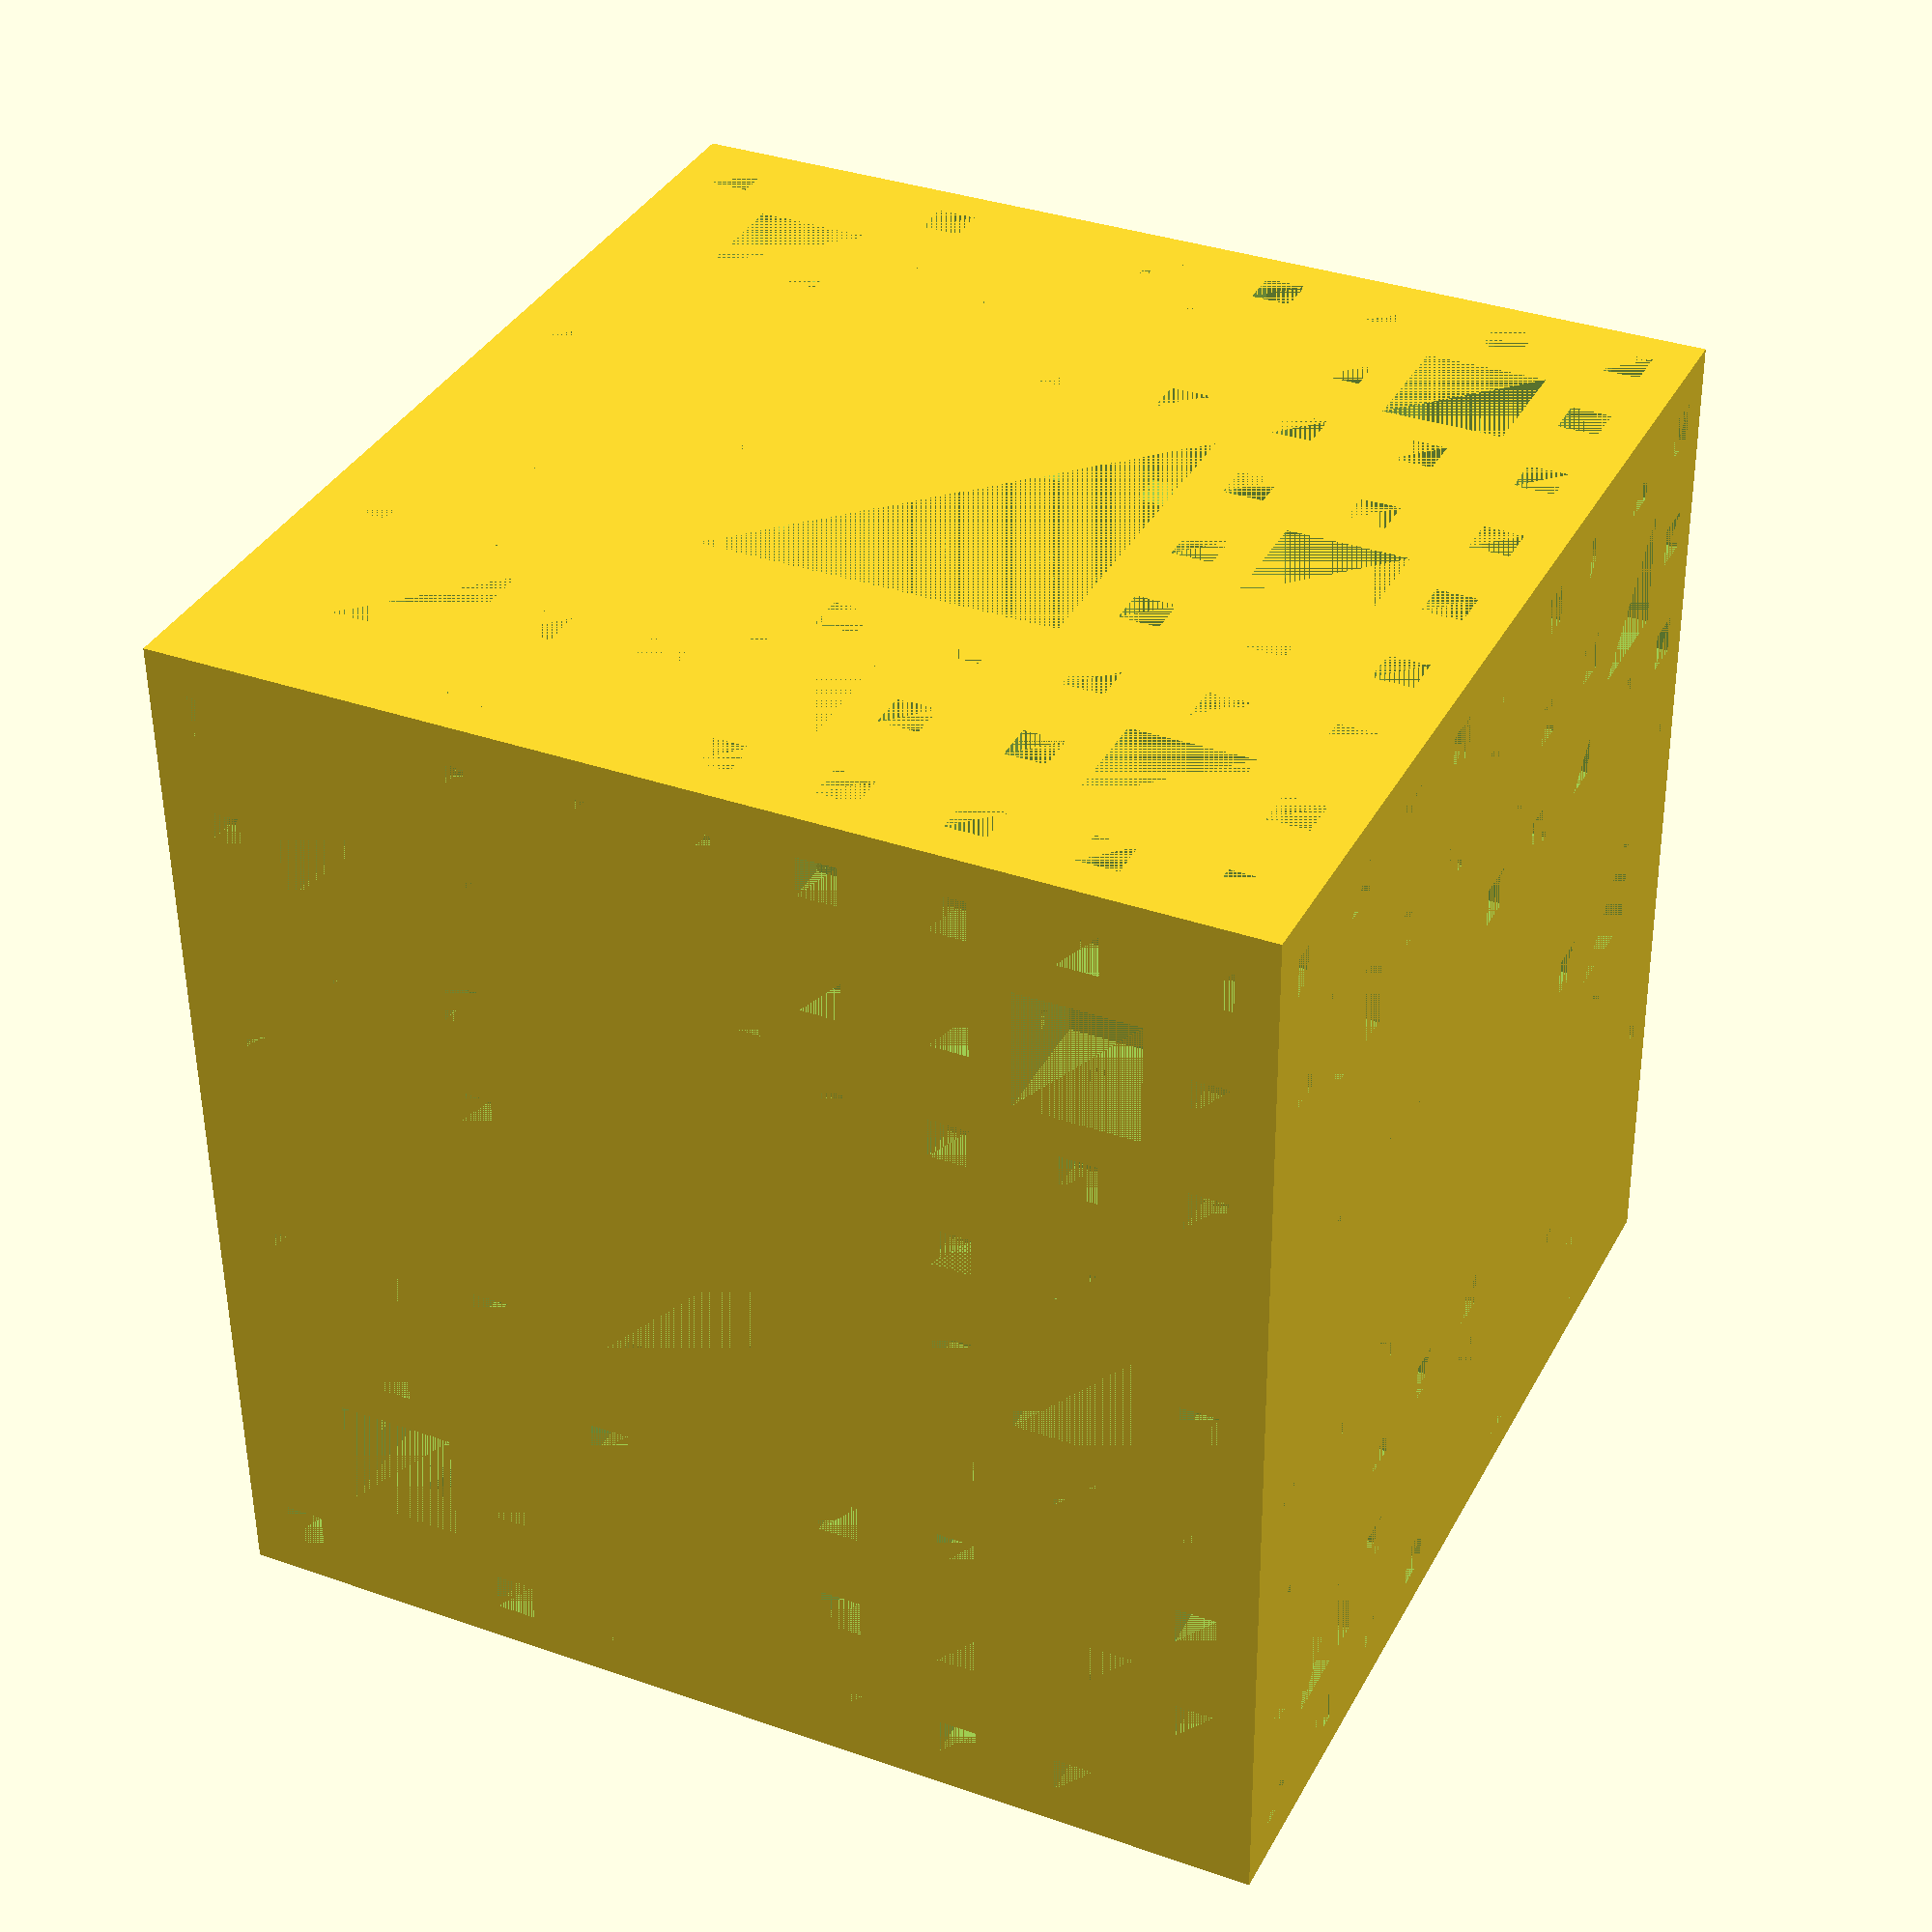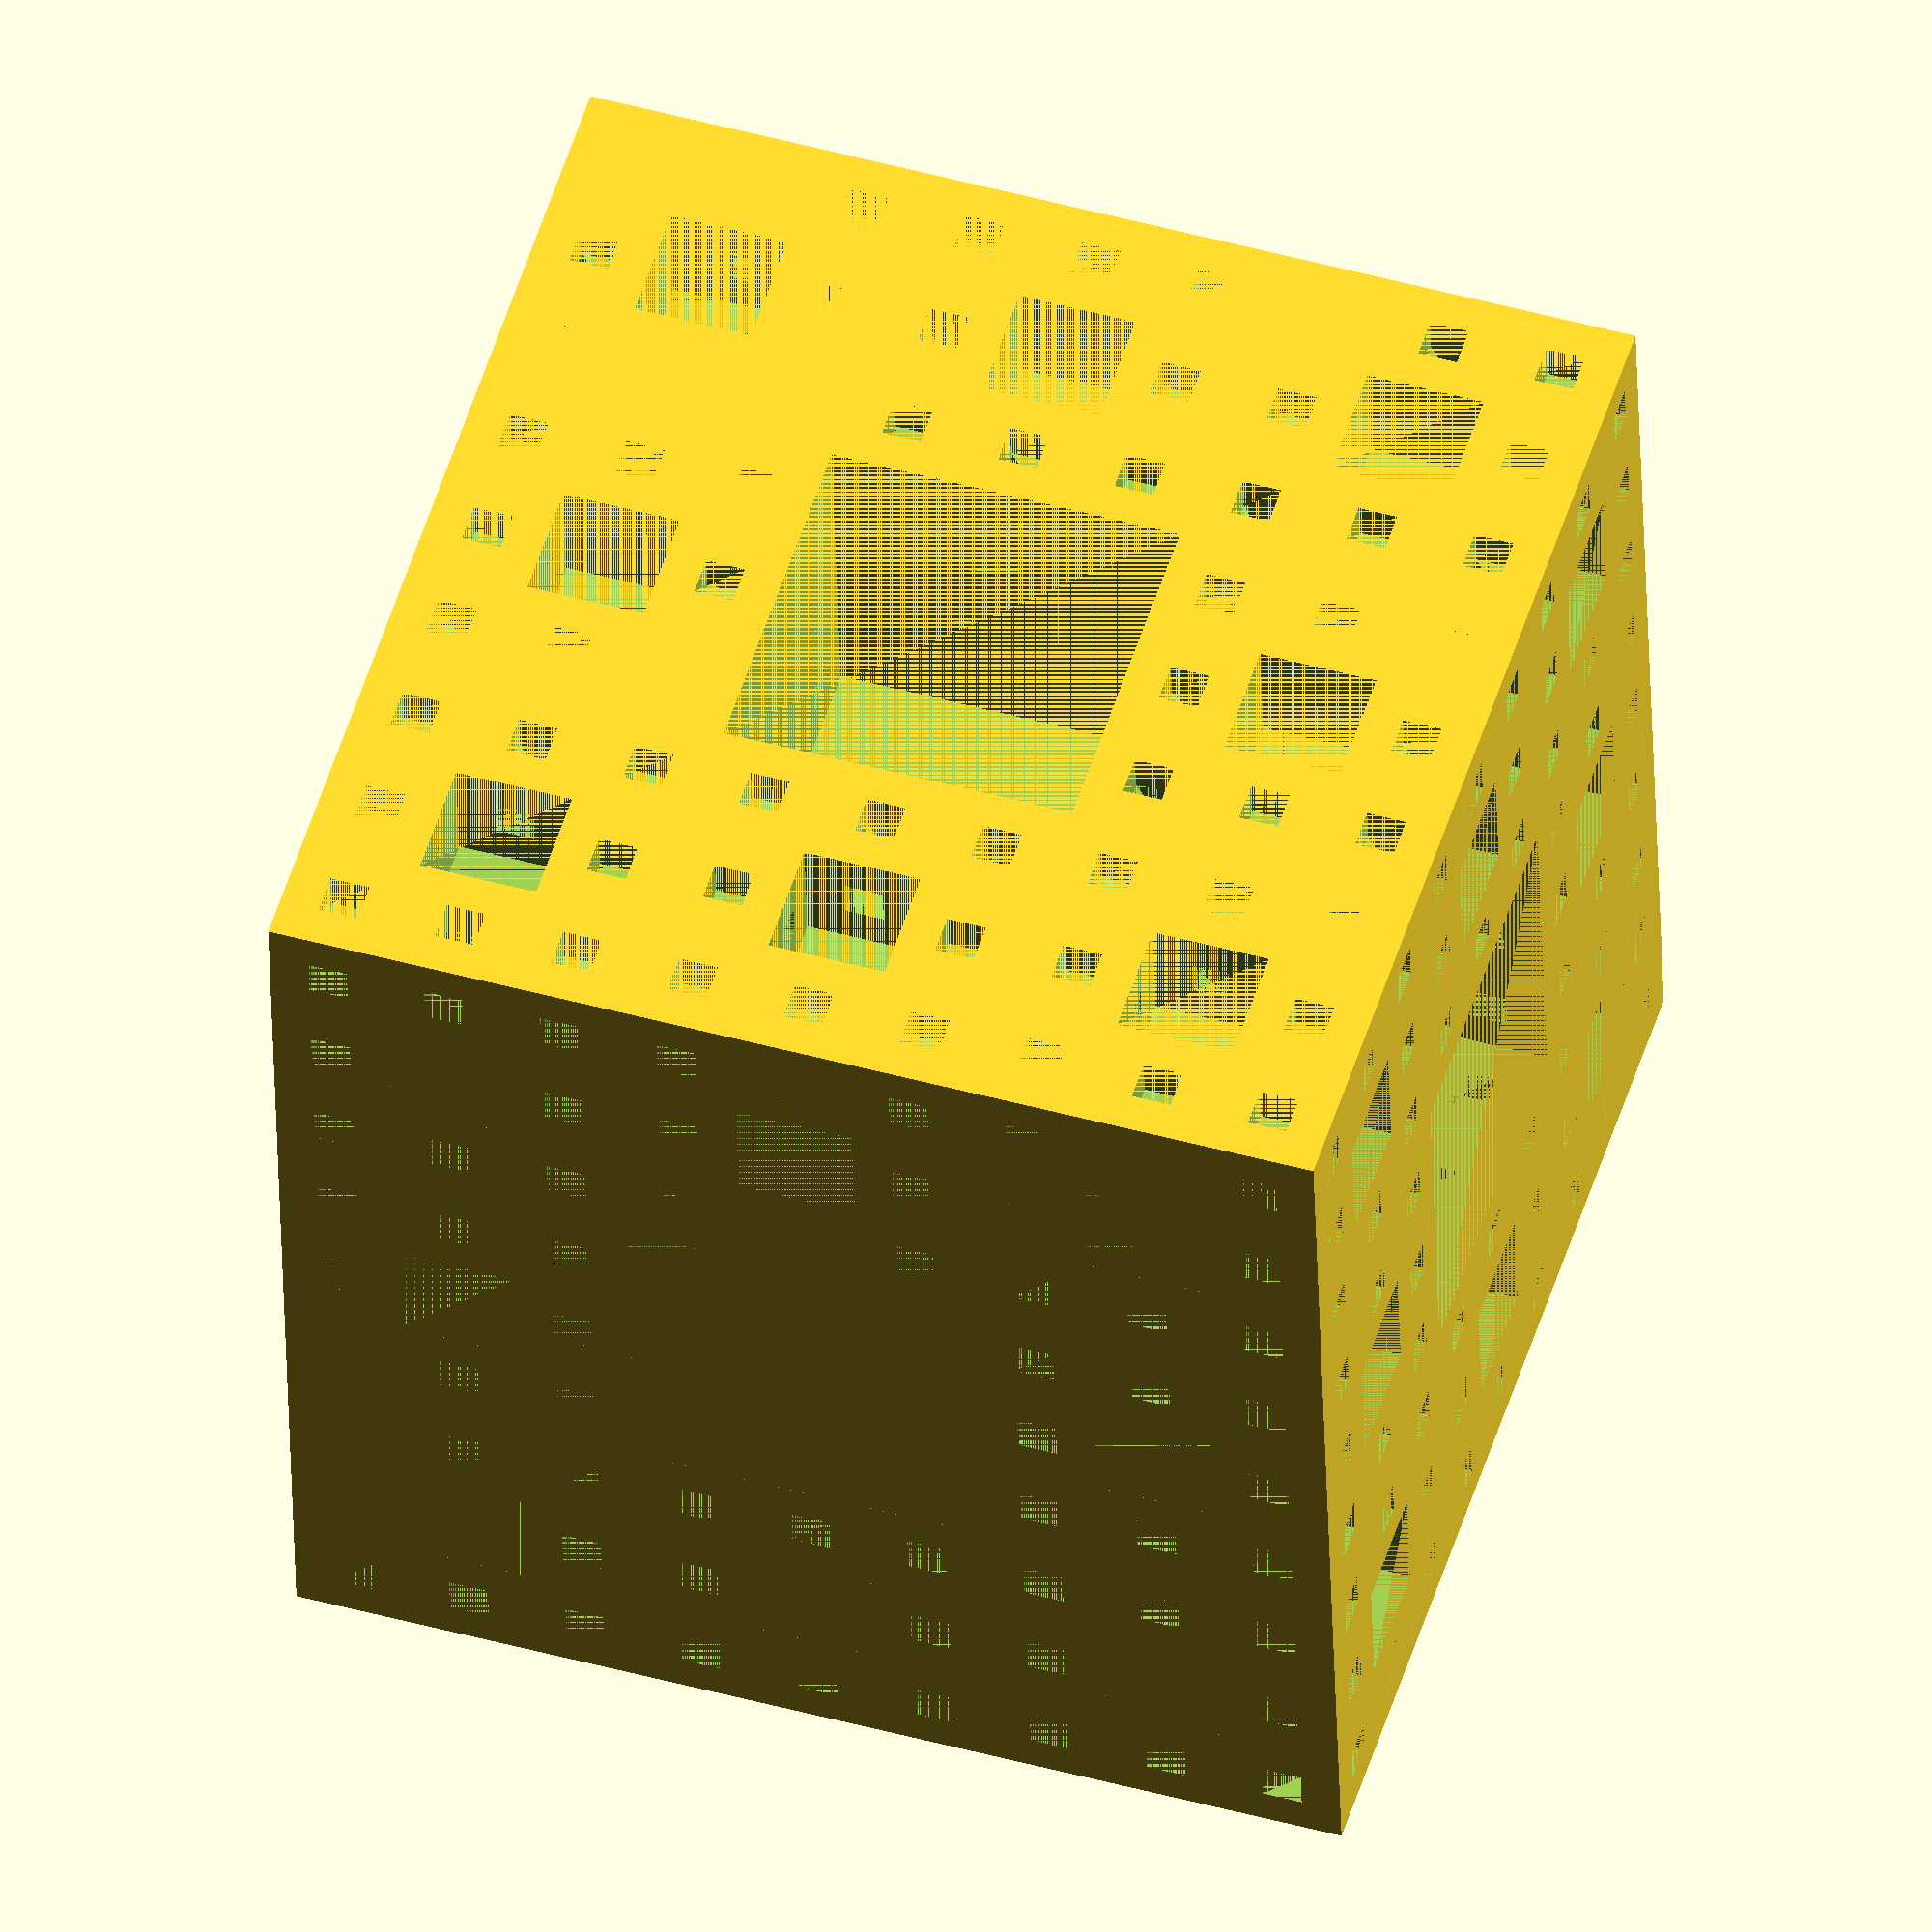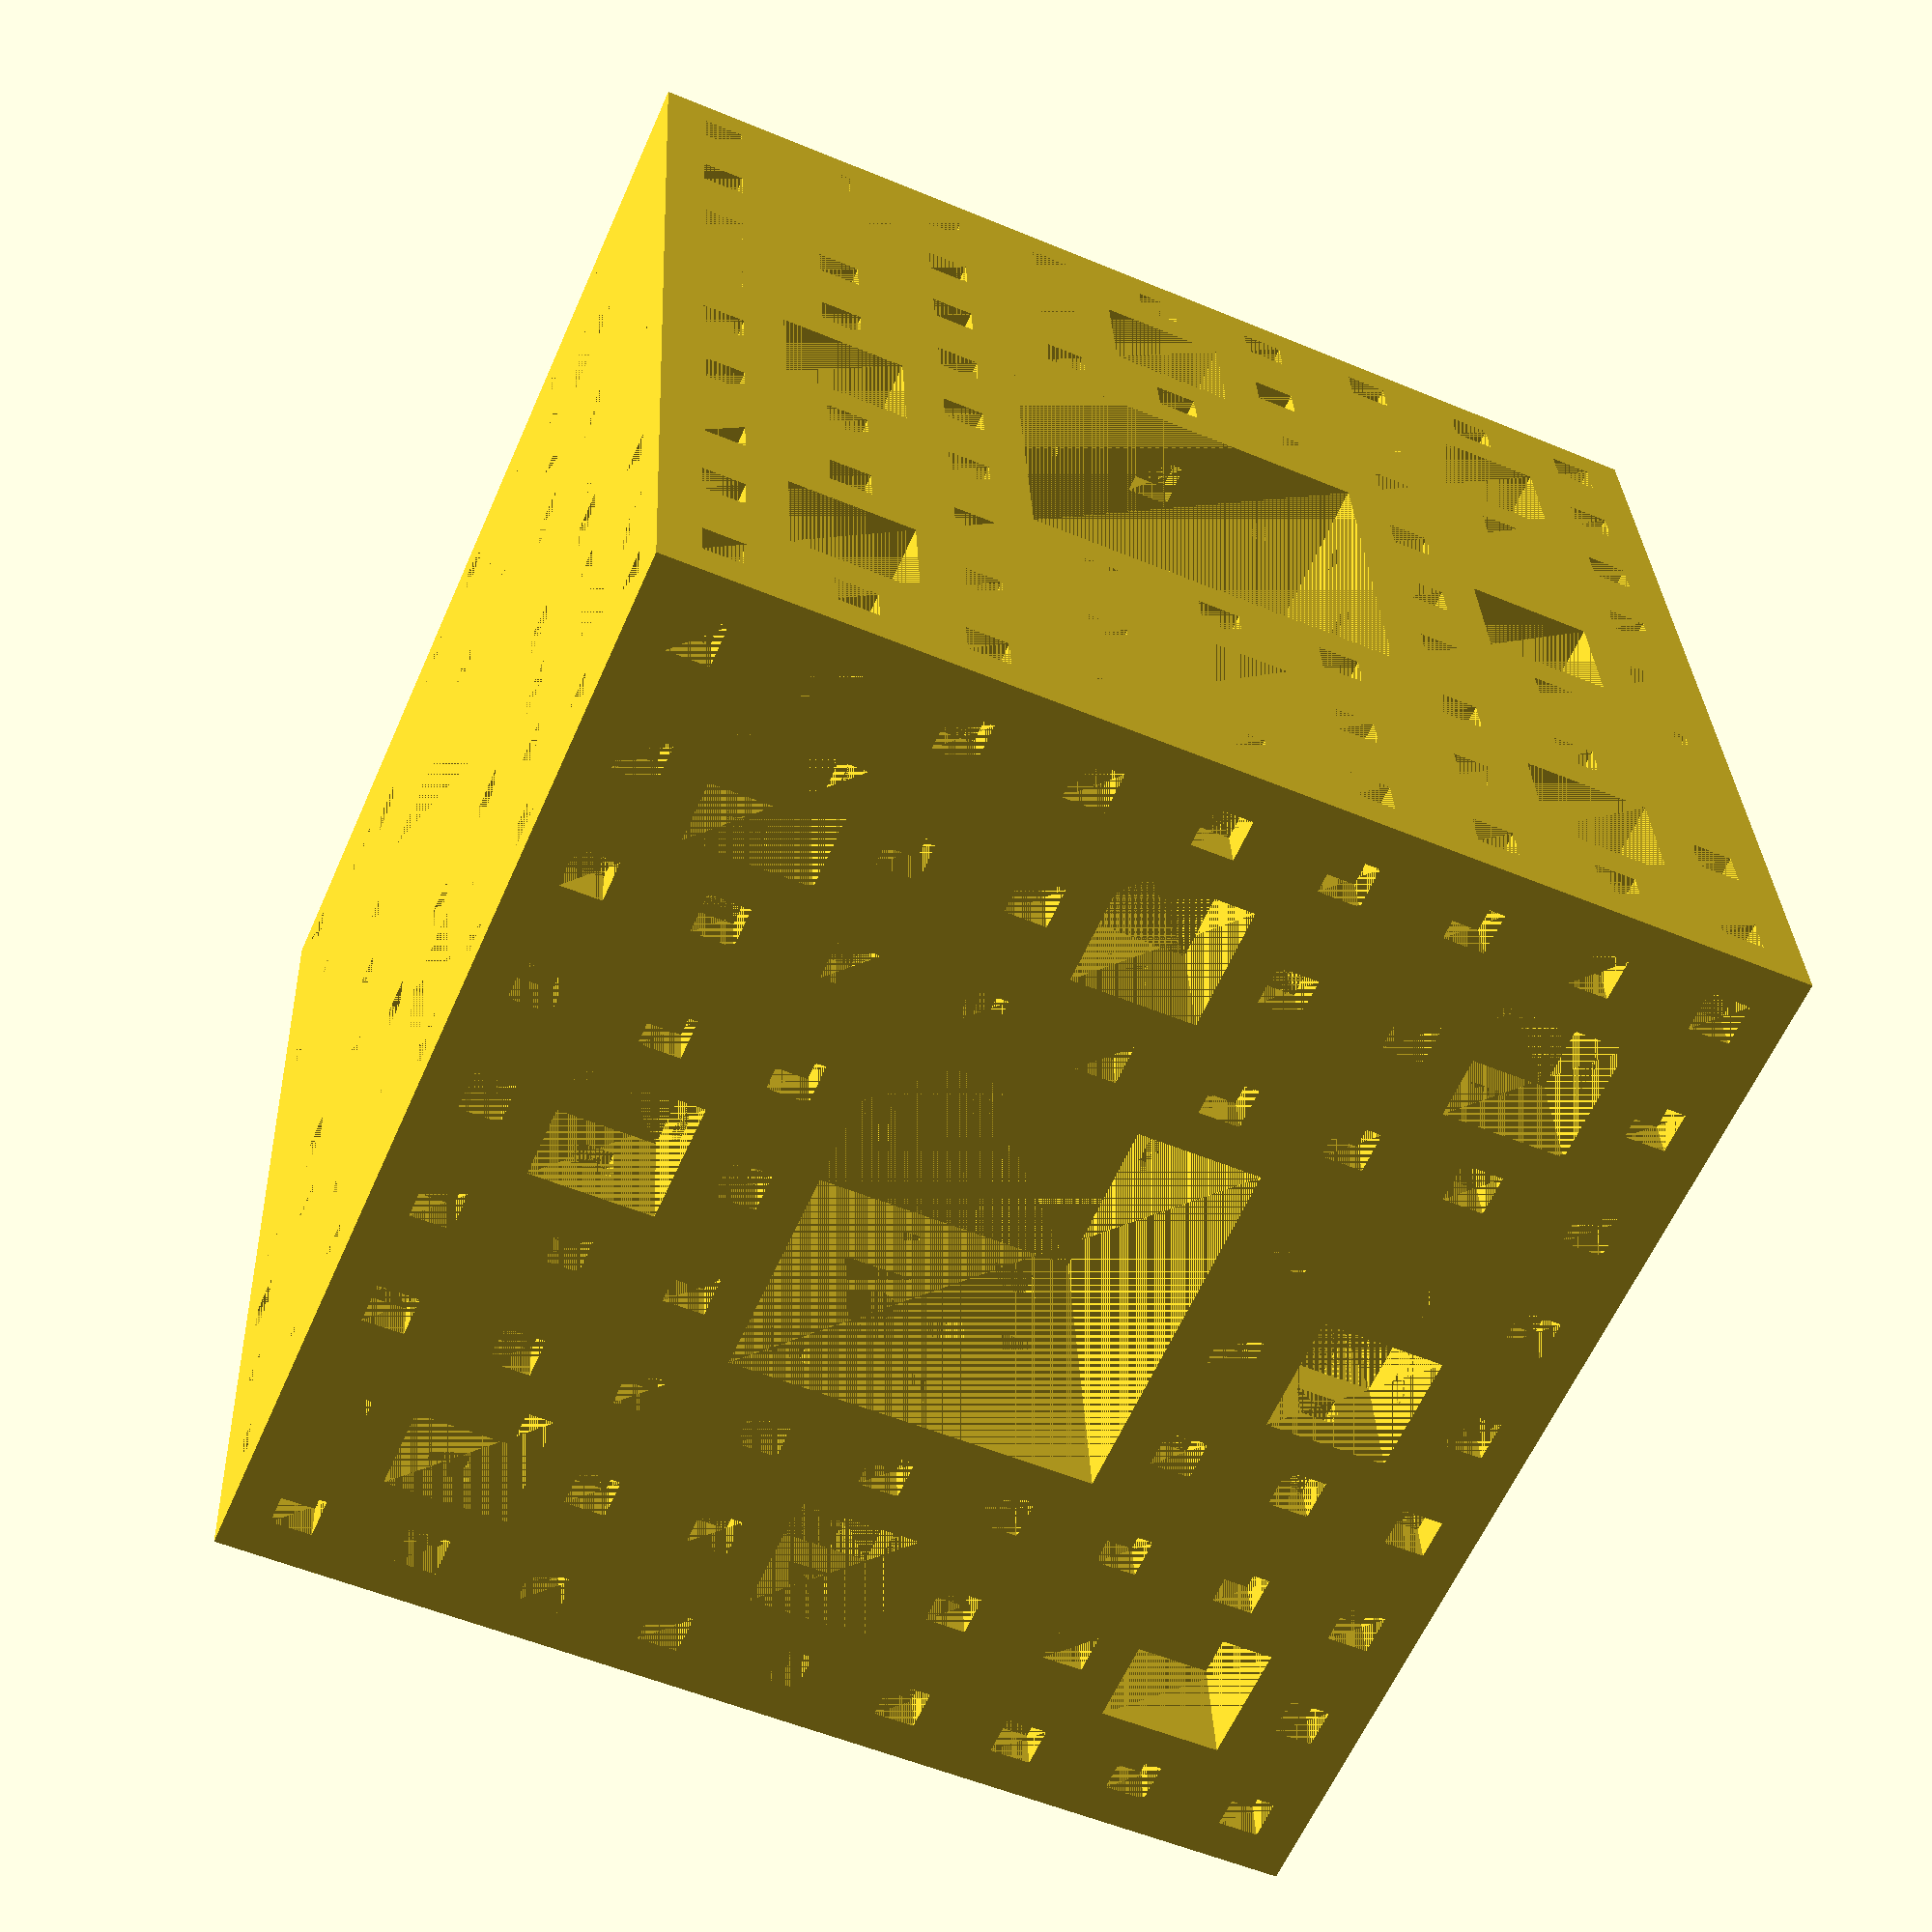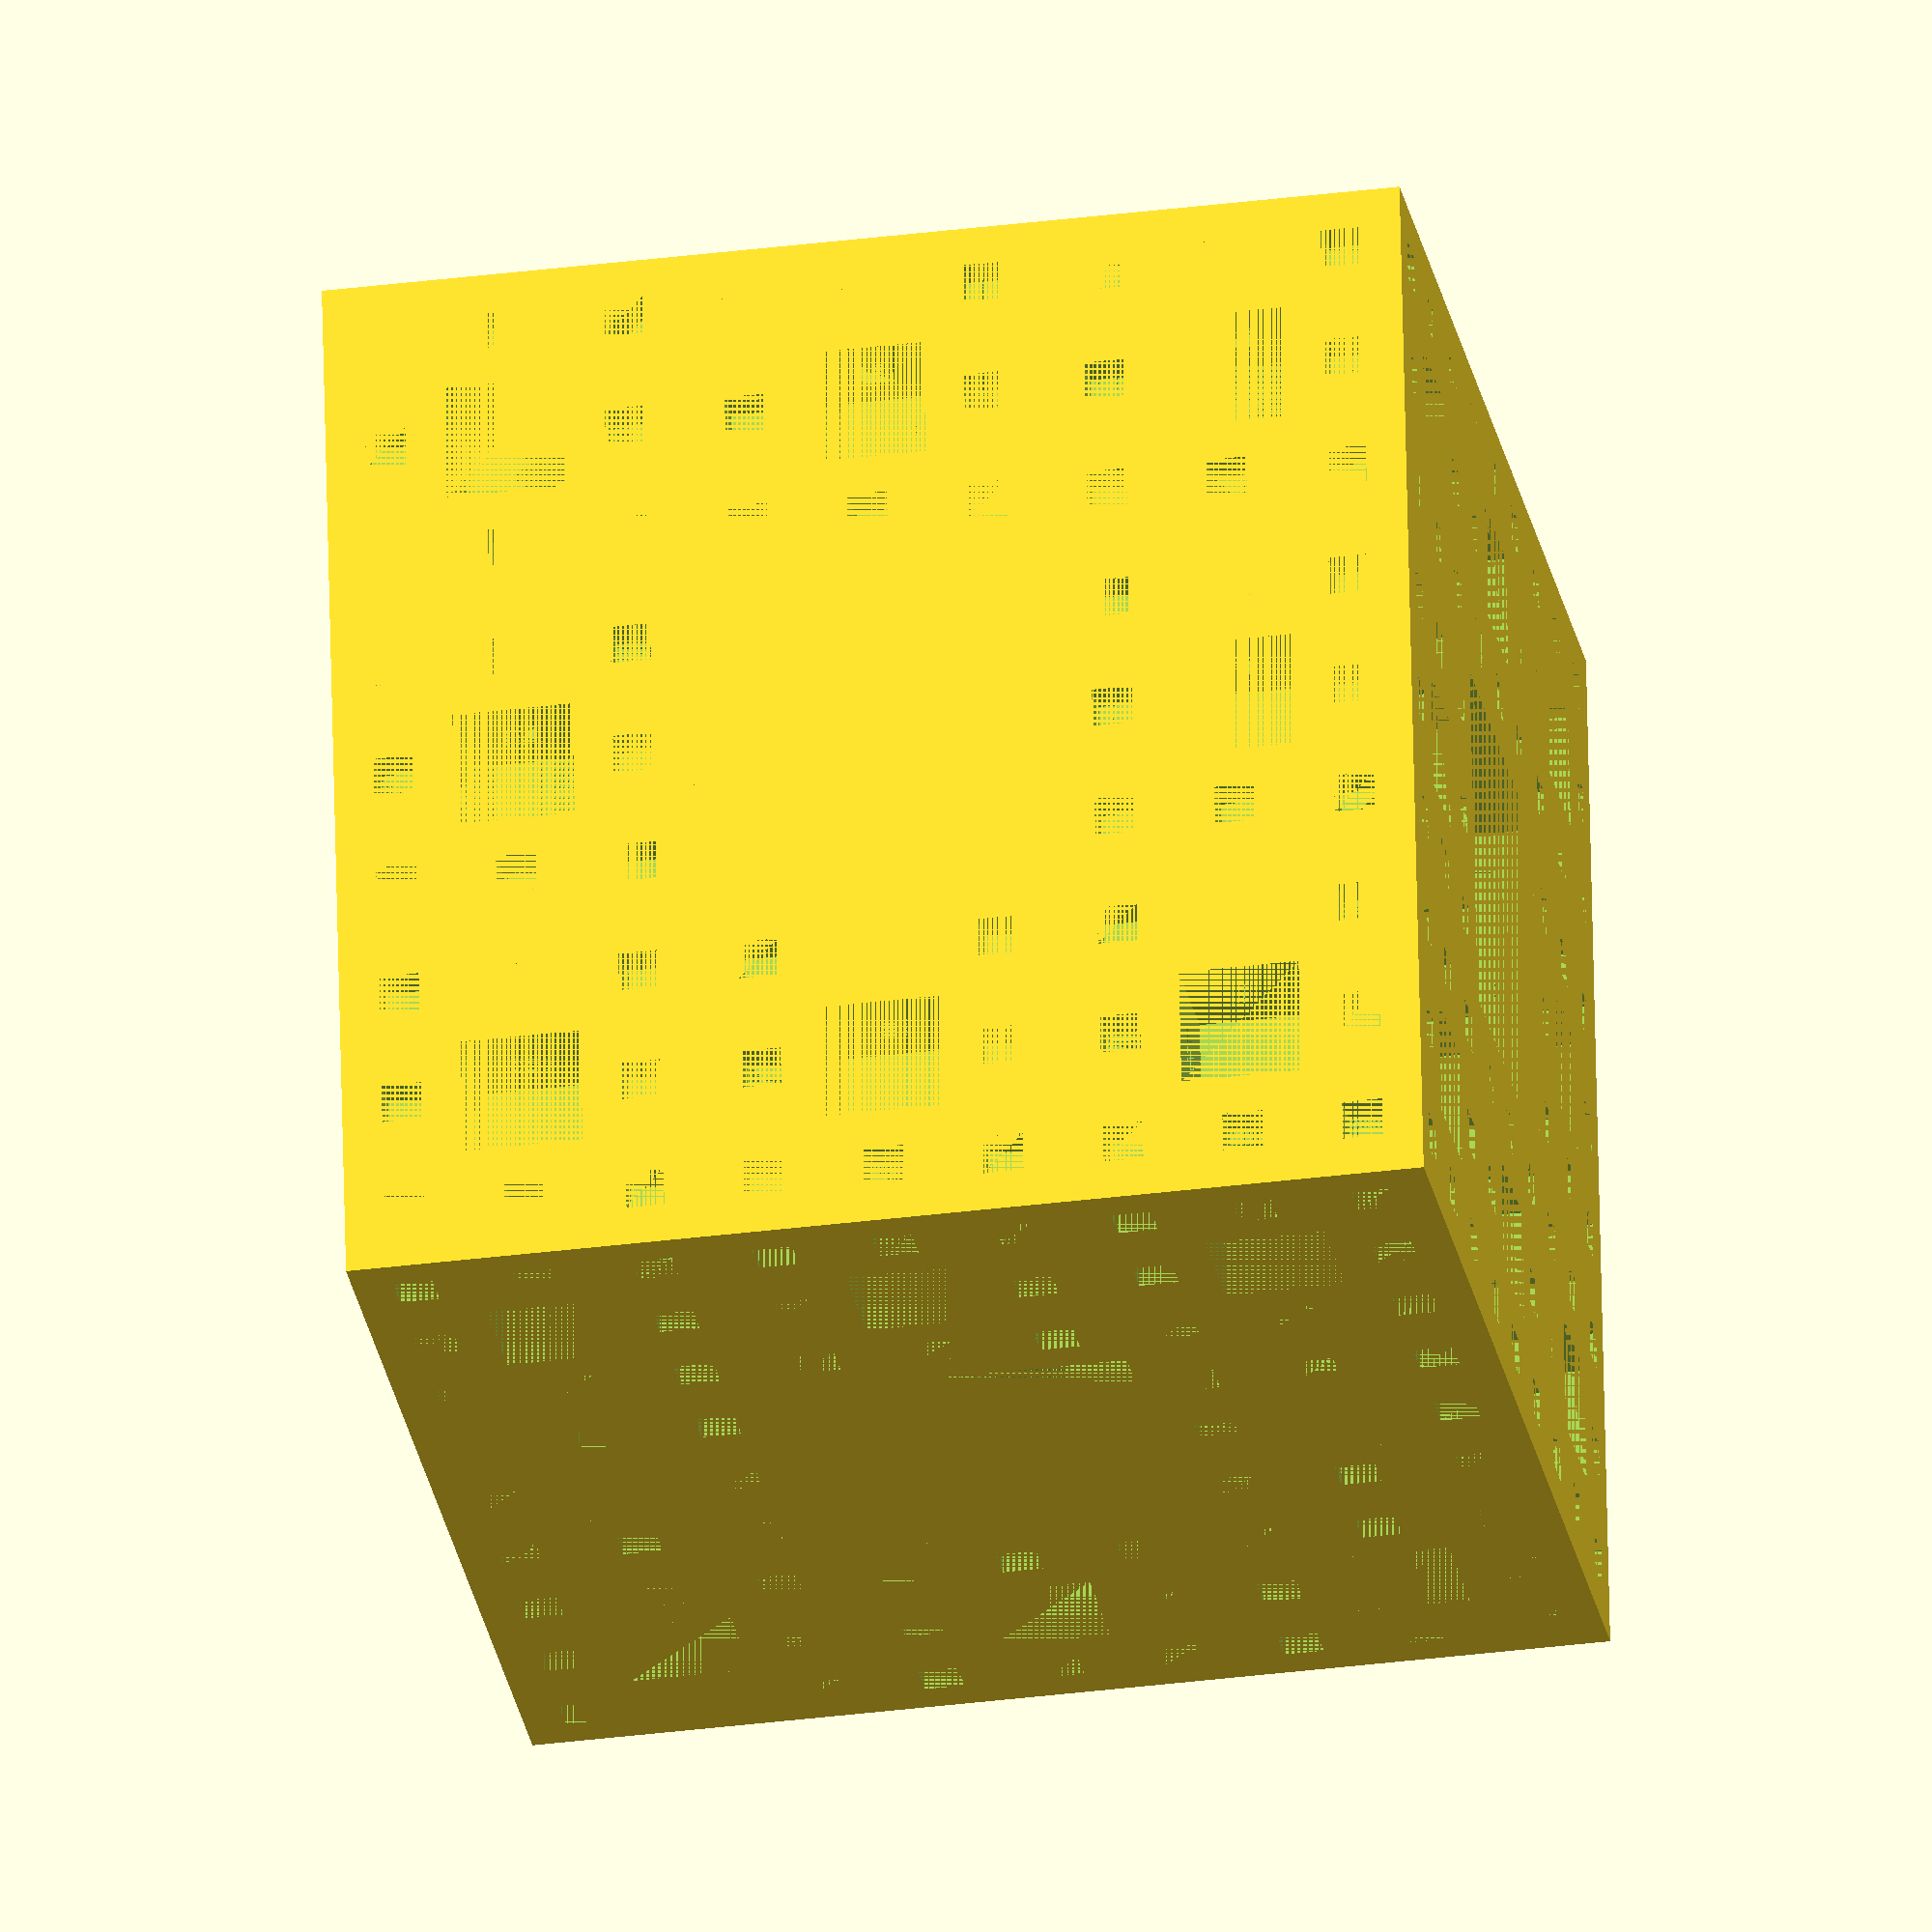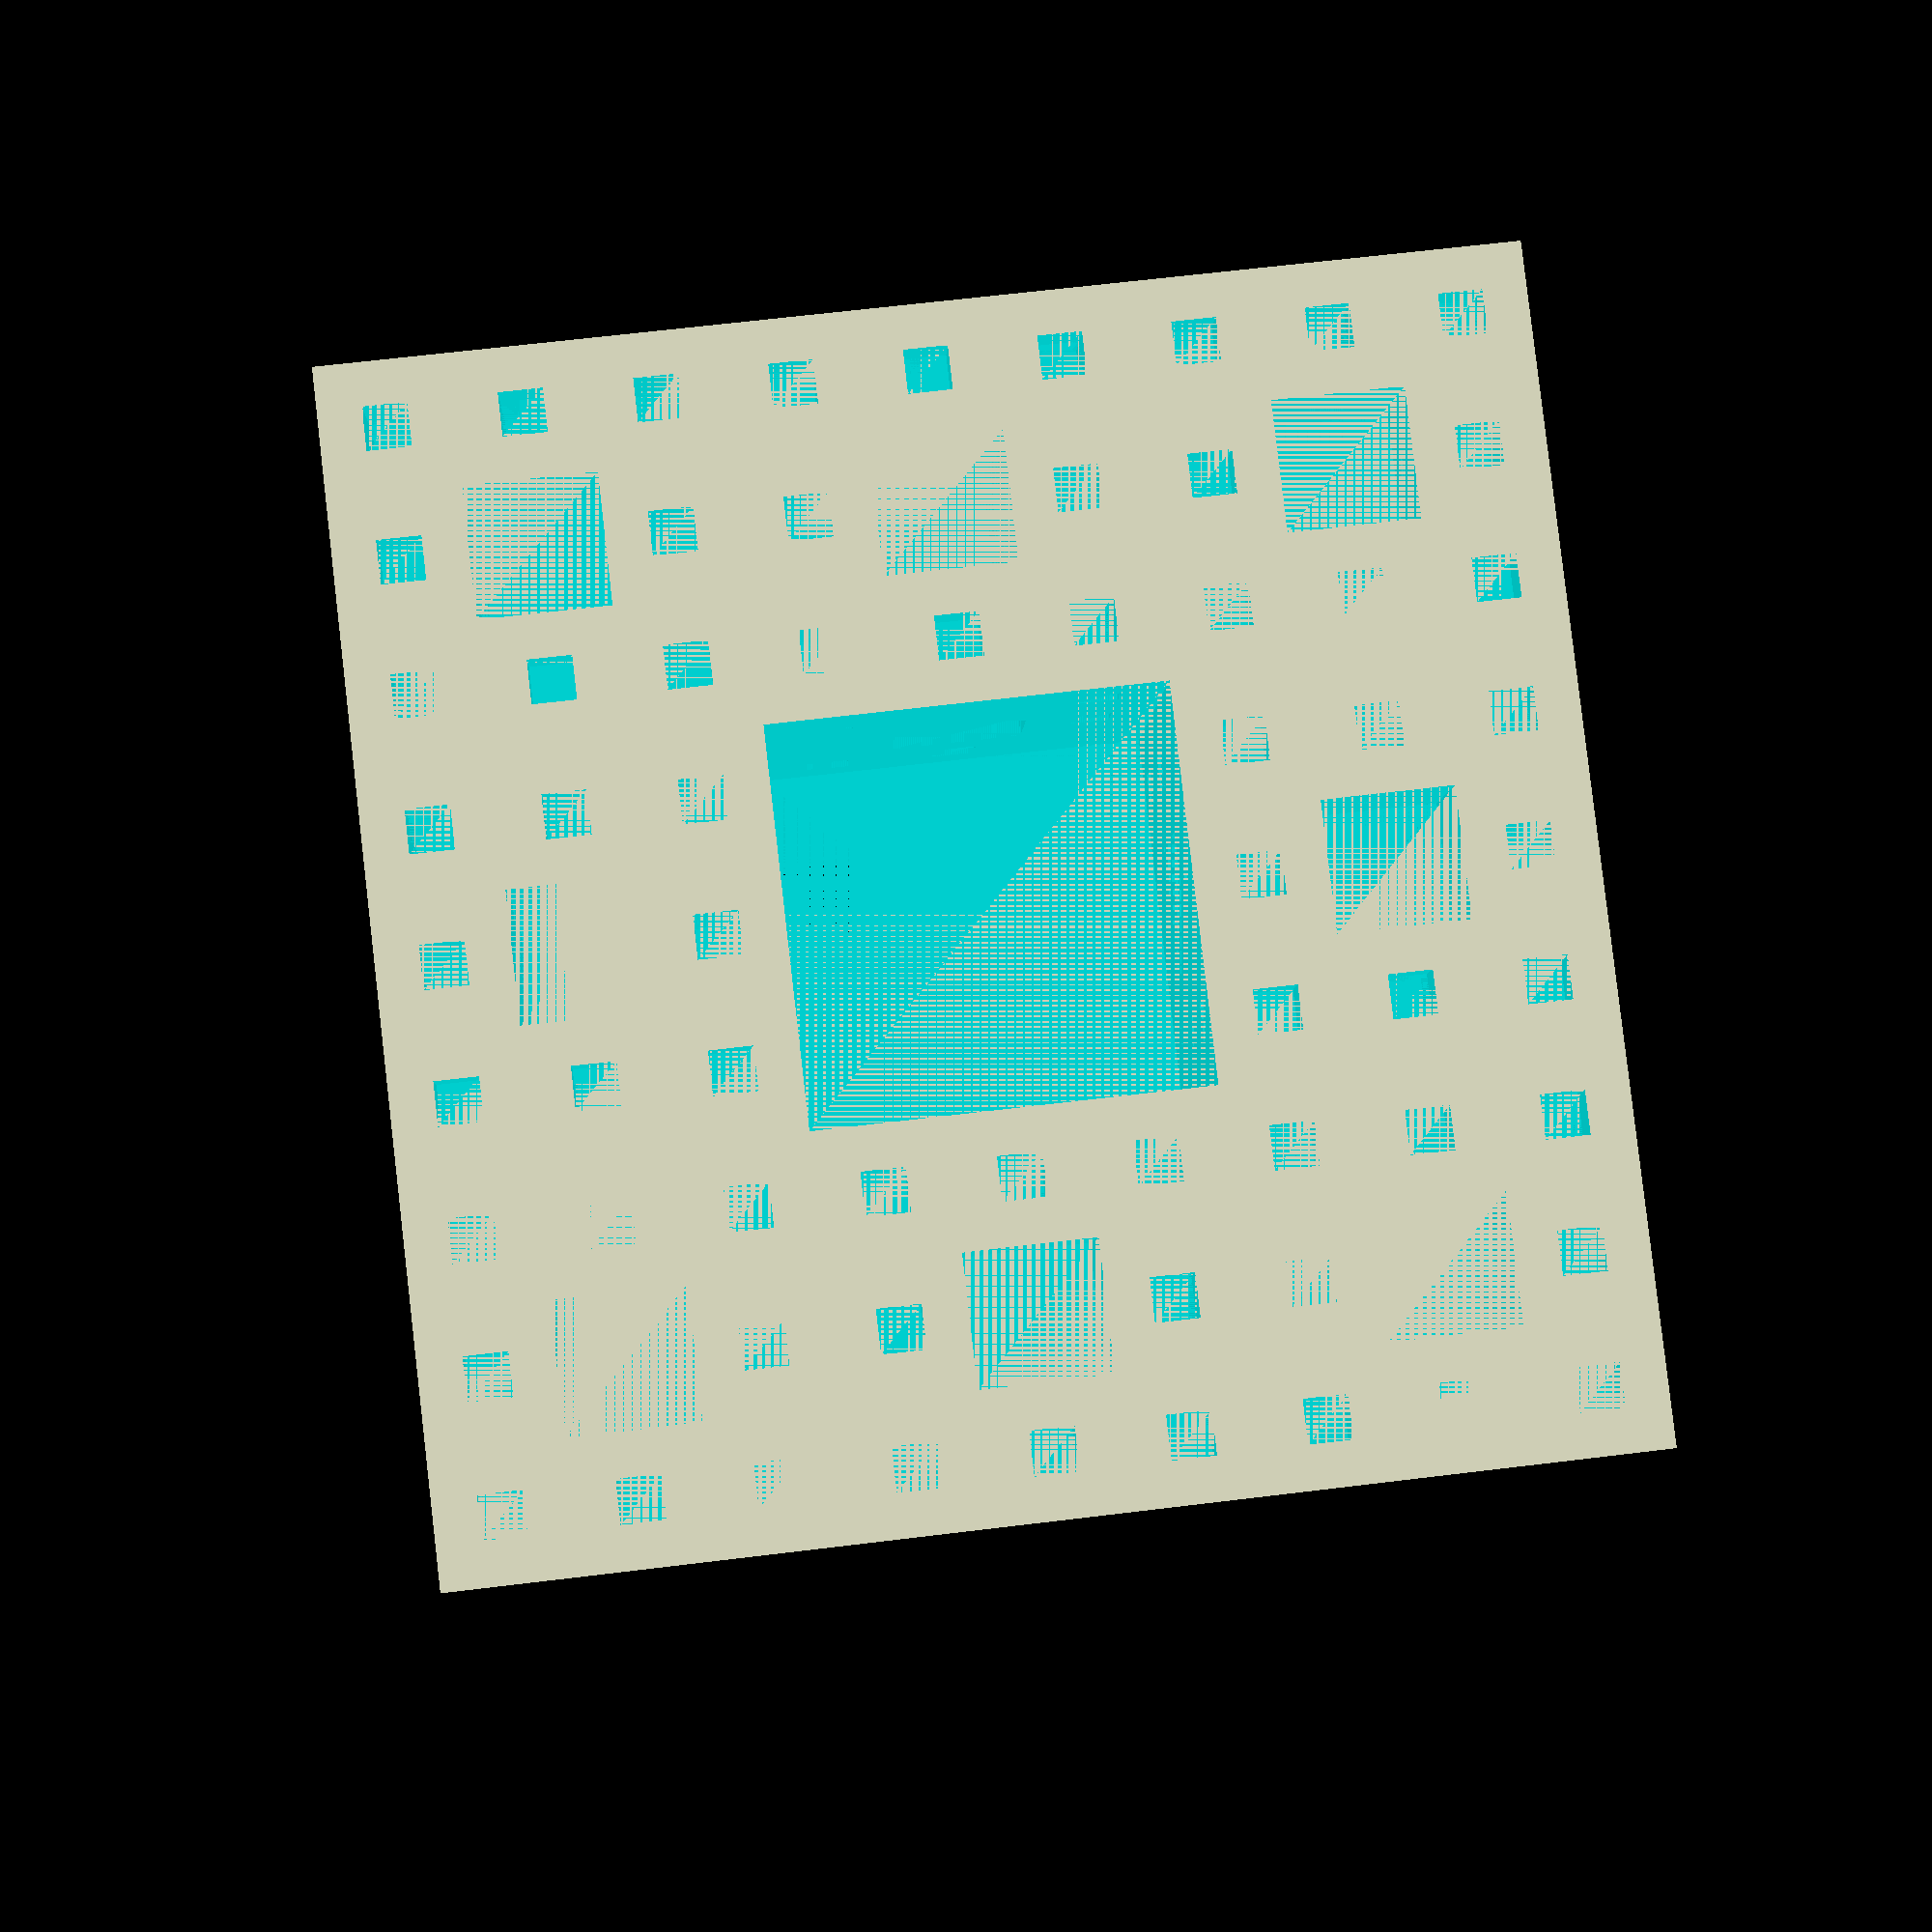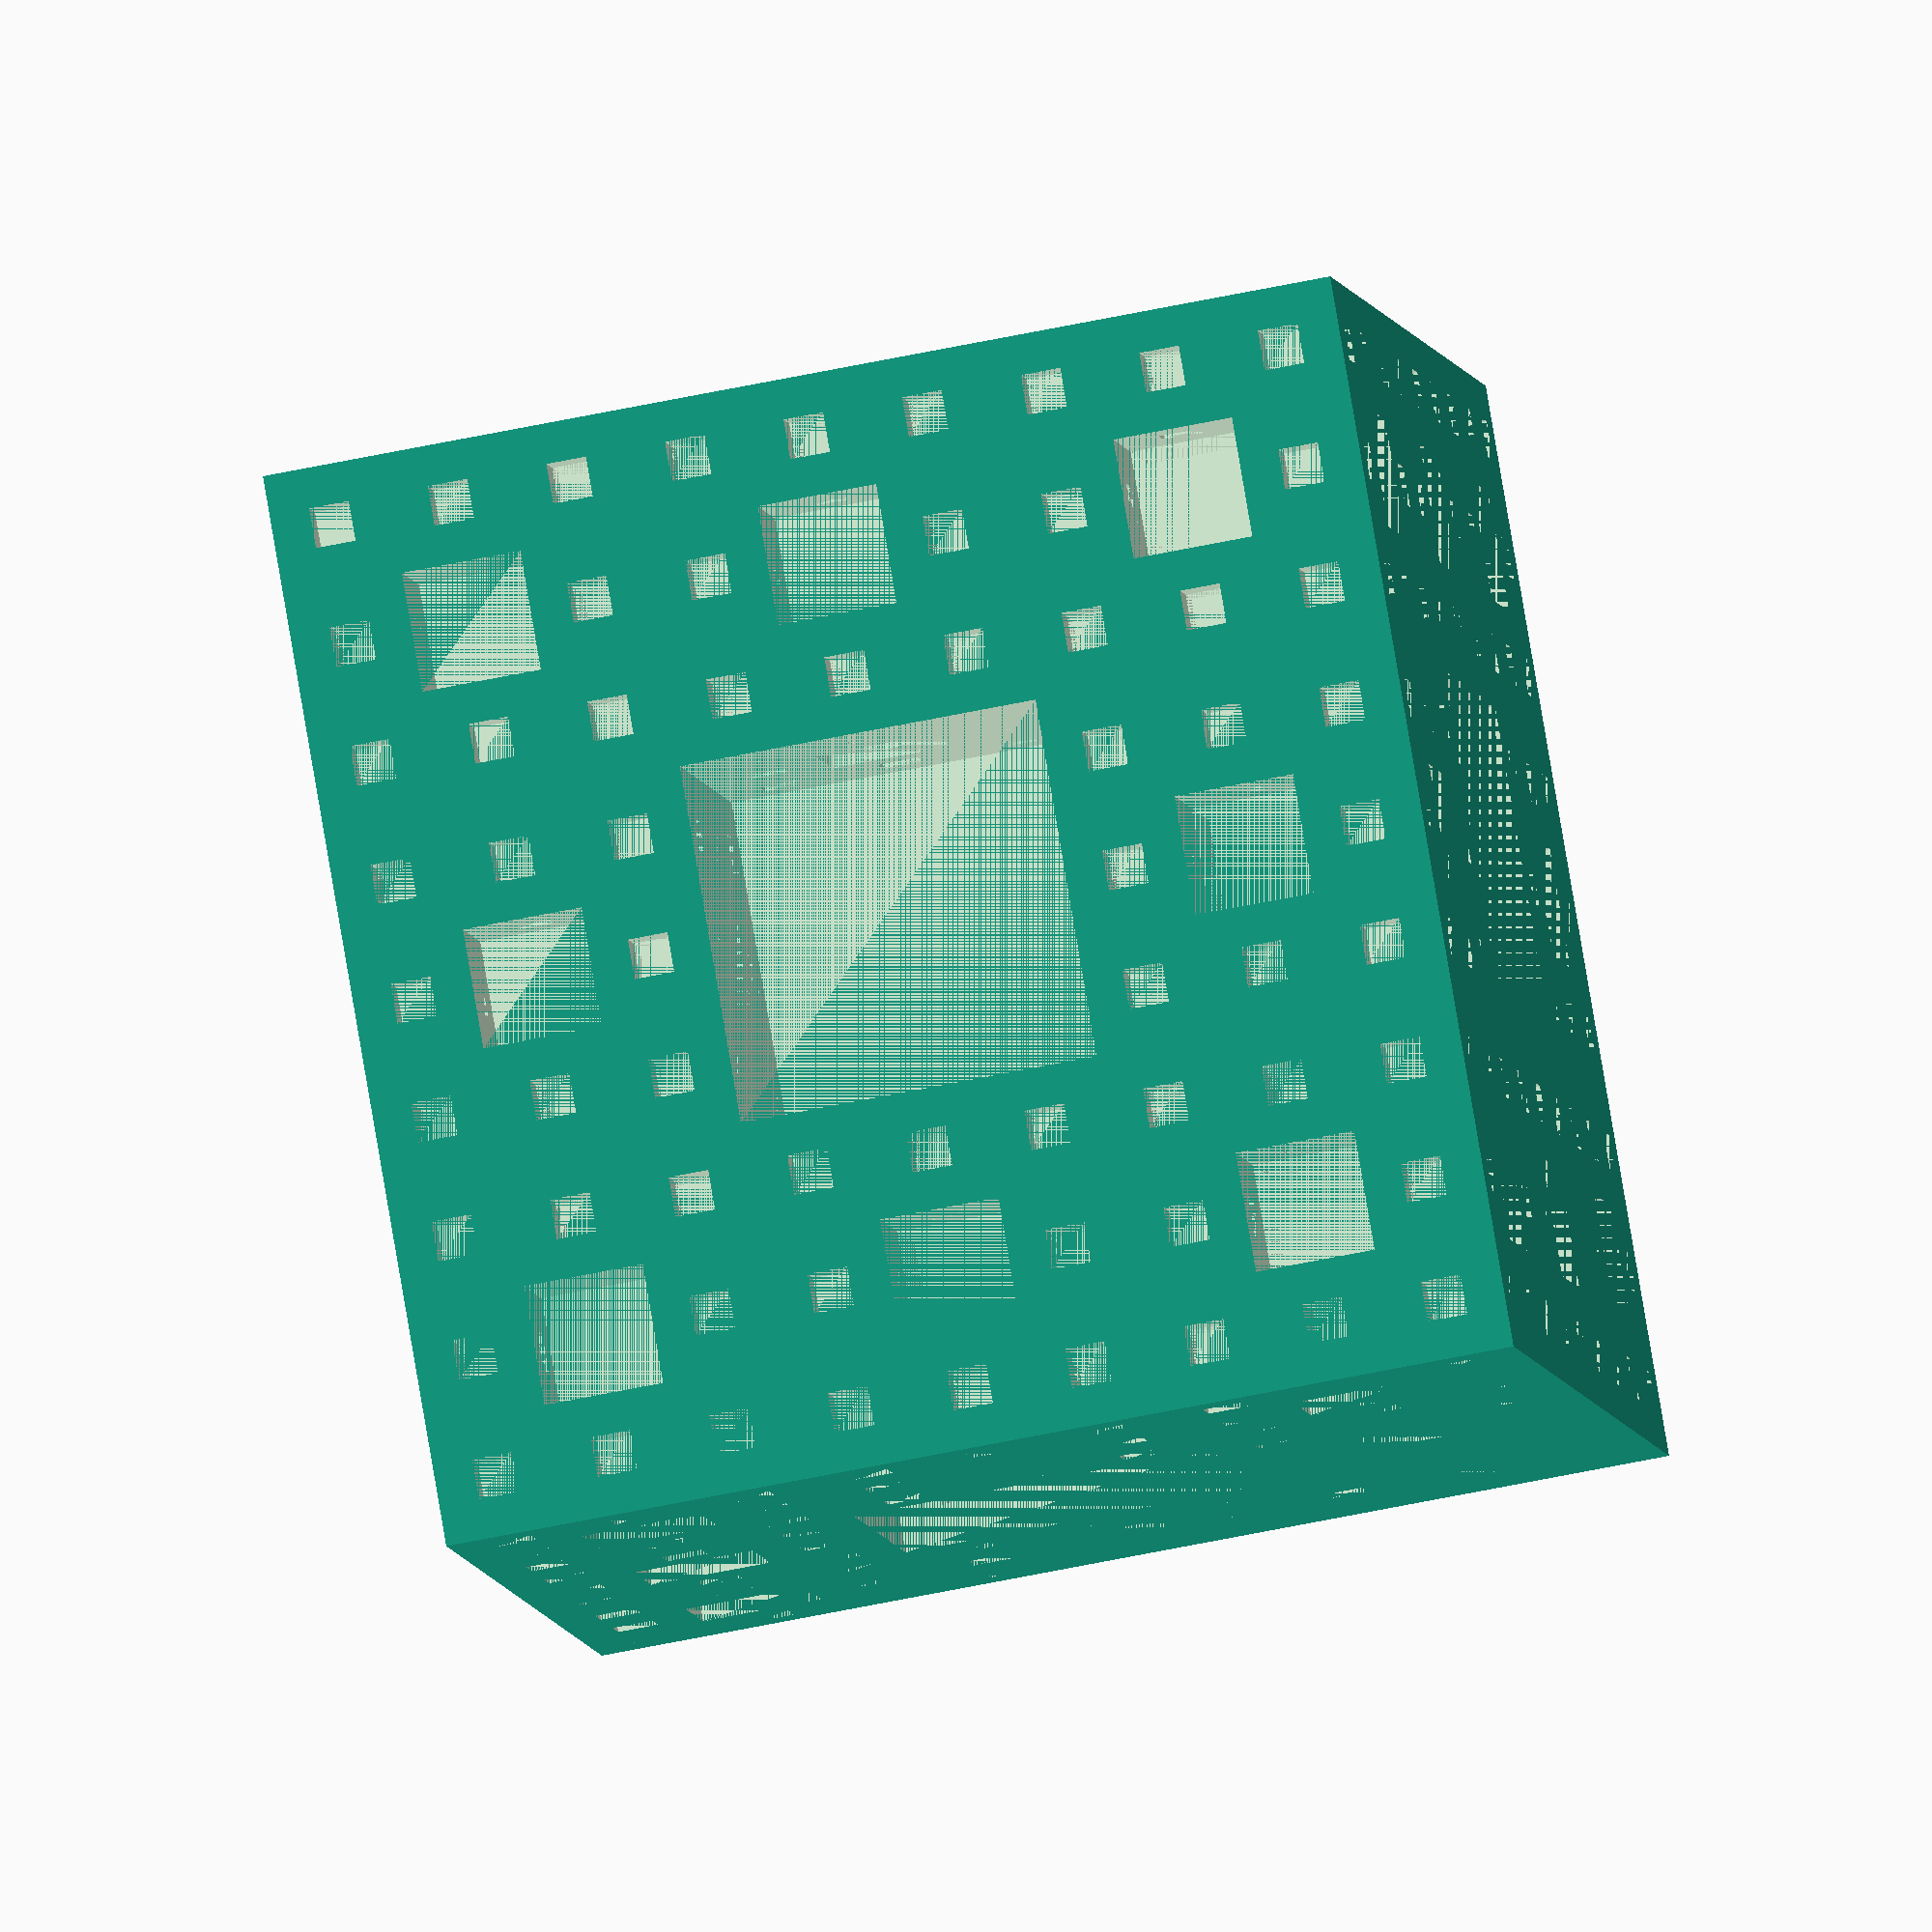
<openscad>
lBase = 300;

module negativeFractal(n, position, l) {
    for (x = [0:1:2]) {
        for (y = [0:1:2]) {
            for (z = [0:1:2]) {
                isCrux = ((x == 1 || y == 1) && z == 1) || ((x == 1 || z == 1) && y == 1);
                subPosition = position + [x*l, y*l, z*l];
                if (isCrux) {
                    translate(subPosition) {
                        cube([l, l, l]);
                    }
                } else if(n > 0) {
                    negativeFractal(n - 1, subPosition, l/3);
                }
            }
        }
    }
}

difference() {
    cube([lBase, lBase, lBase]);
    negativeFractal(2, [0, 0, 0], lBase/3);
}
</openscad>
<views>
elev=145.2 azim=271.3 roll=64.8 proj=p view=wireframe
elev=312.2 azim=95.0 roll=107.2 proj=o view=wireframe
elev=54.1 azim=353.8 roll=66.1 proj=p view=solid
elev=33.6 azim=352.6 roll=279.9 proj=o view=solid
elev=294.7 azim=19.1 roll=83.0 proj=p view=wireframe
elev=56.2 azim=139.7 roll=102.7 proj=o view=solid
</views>
